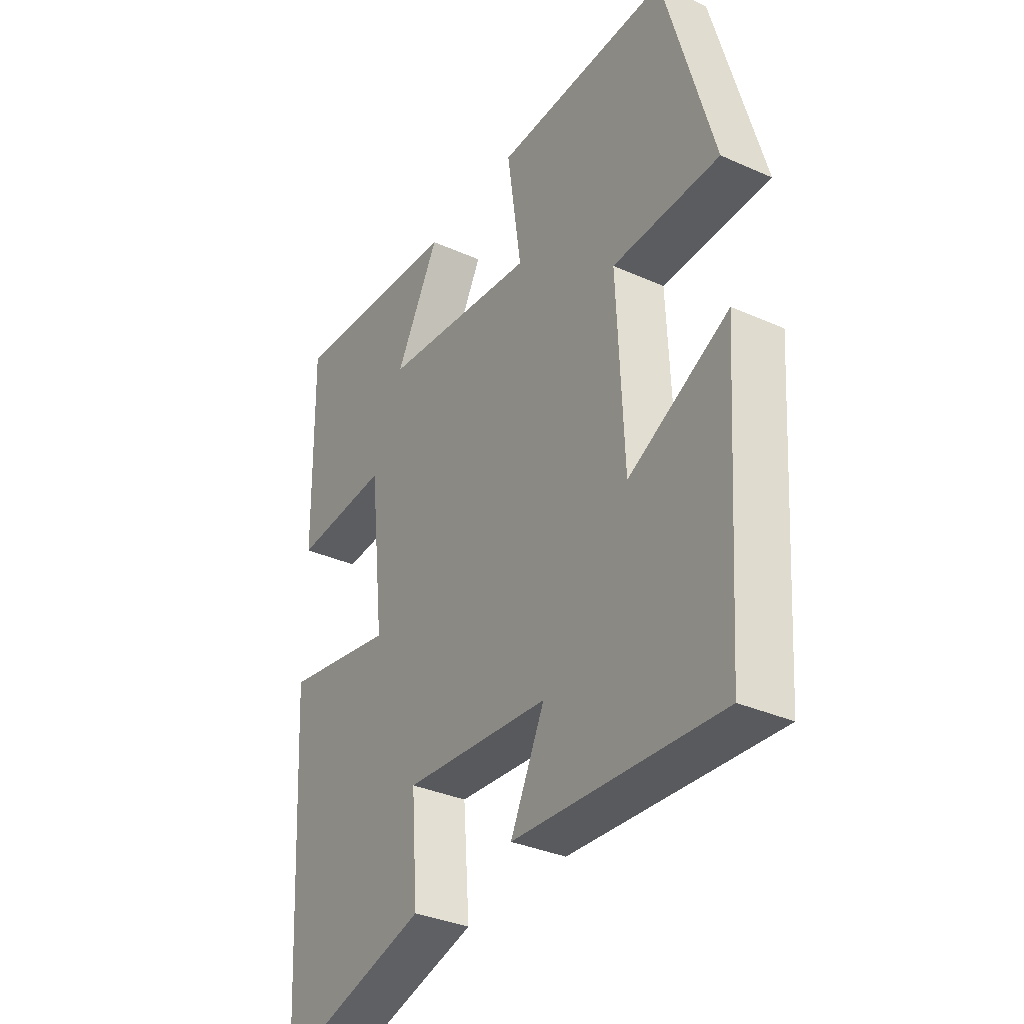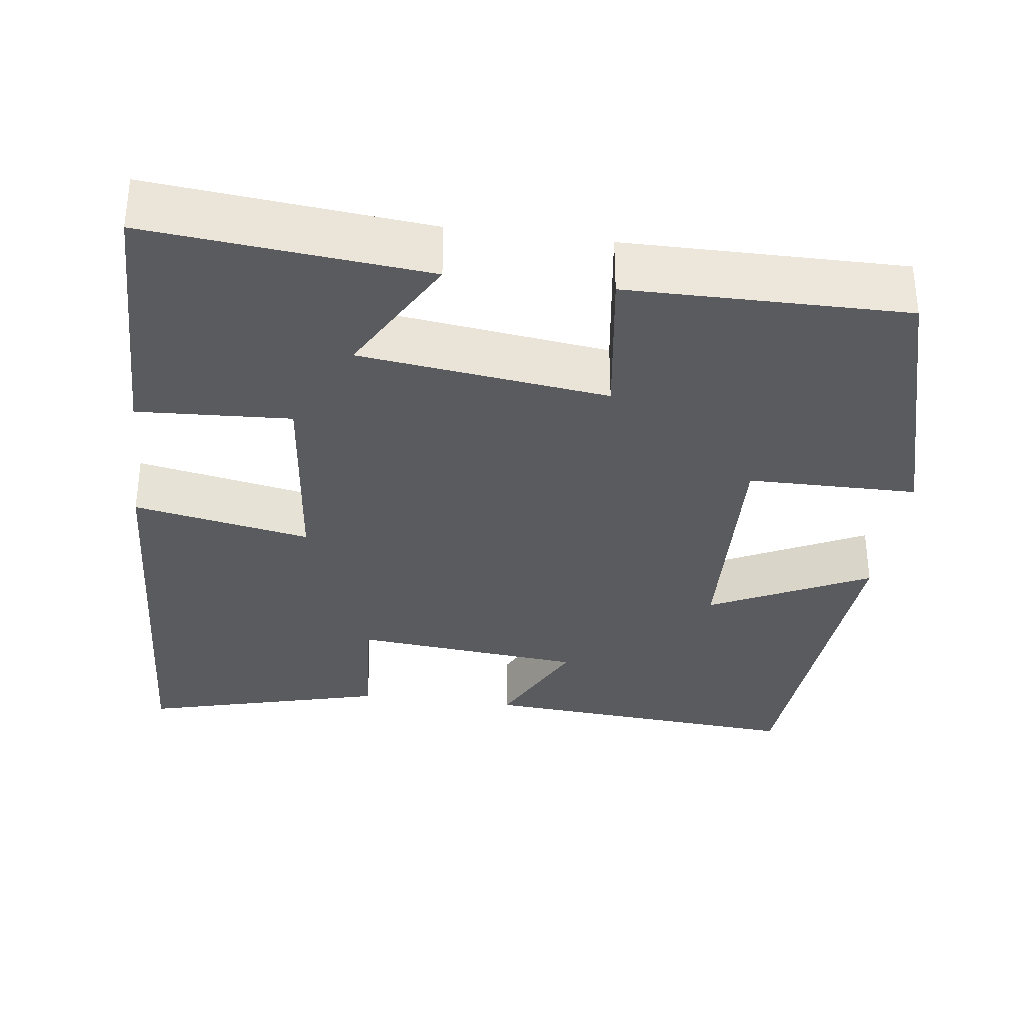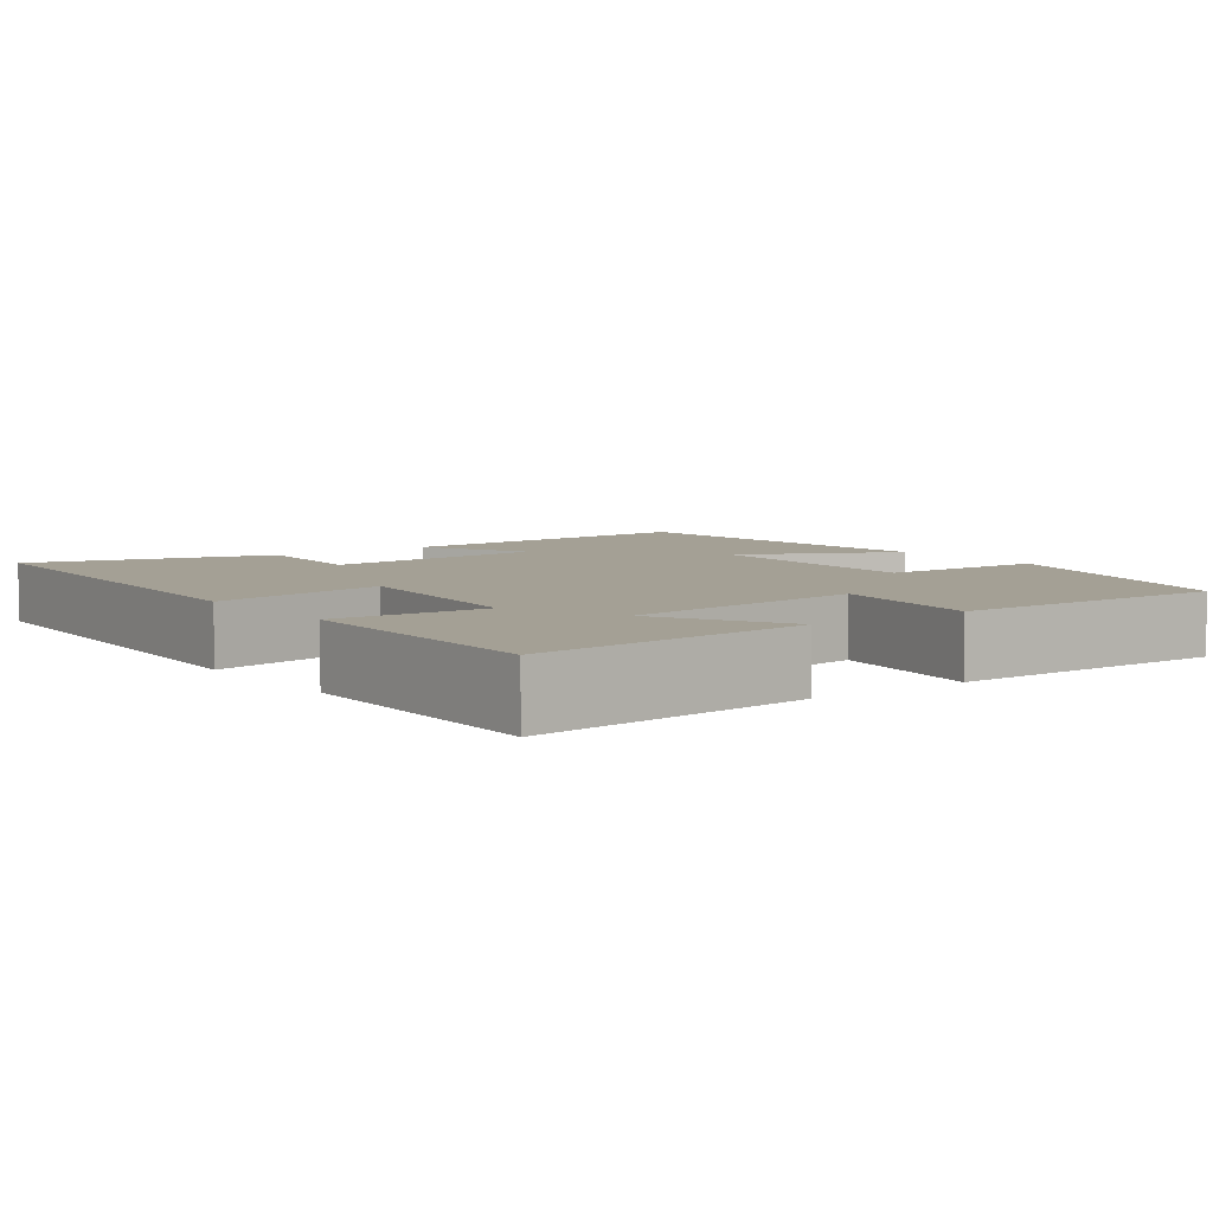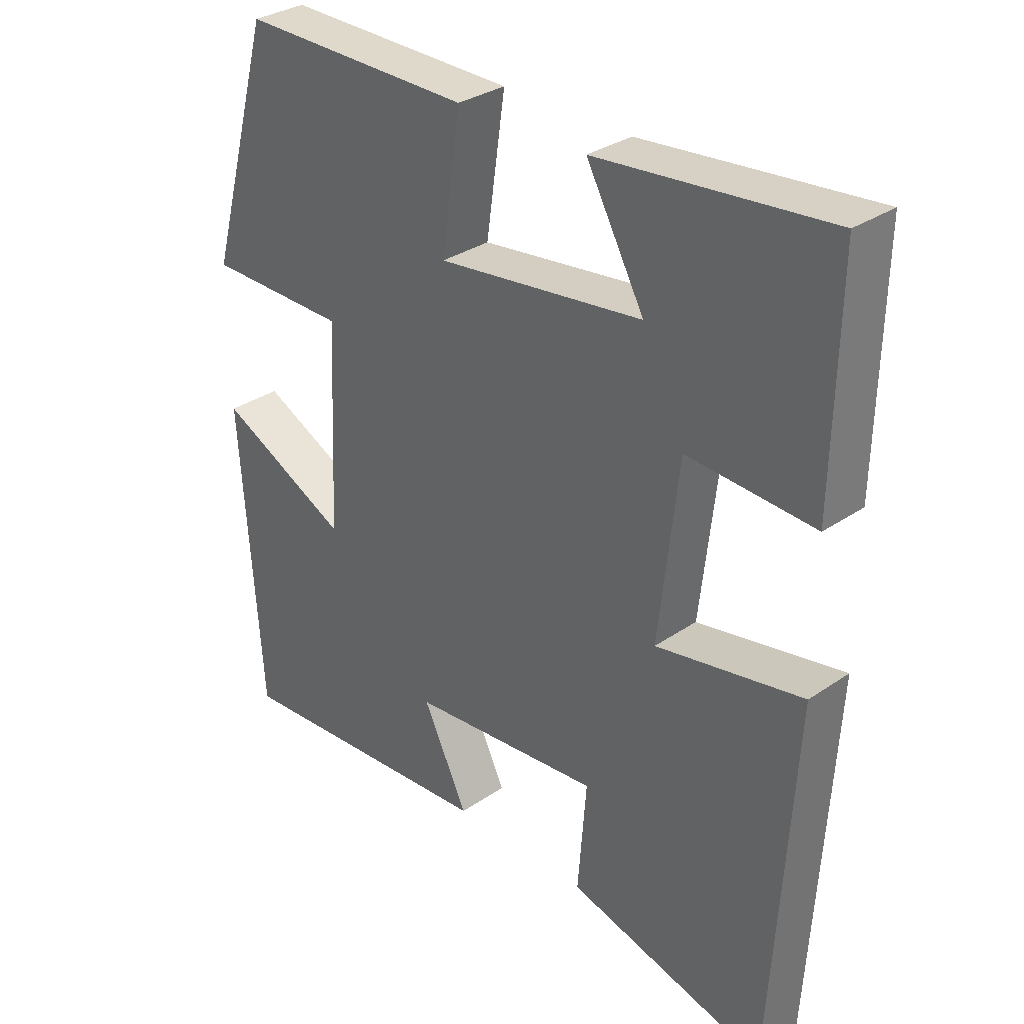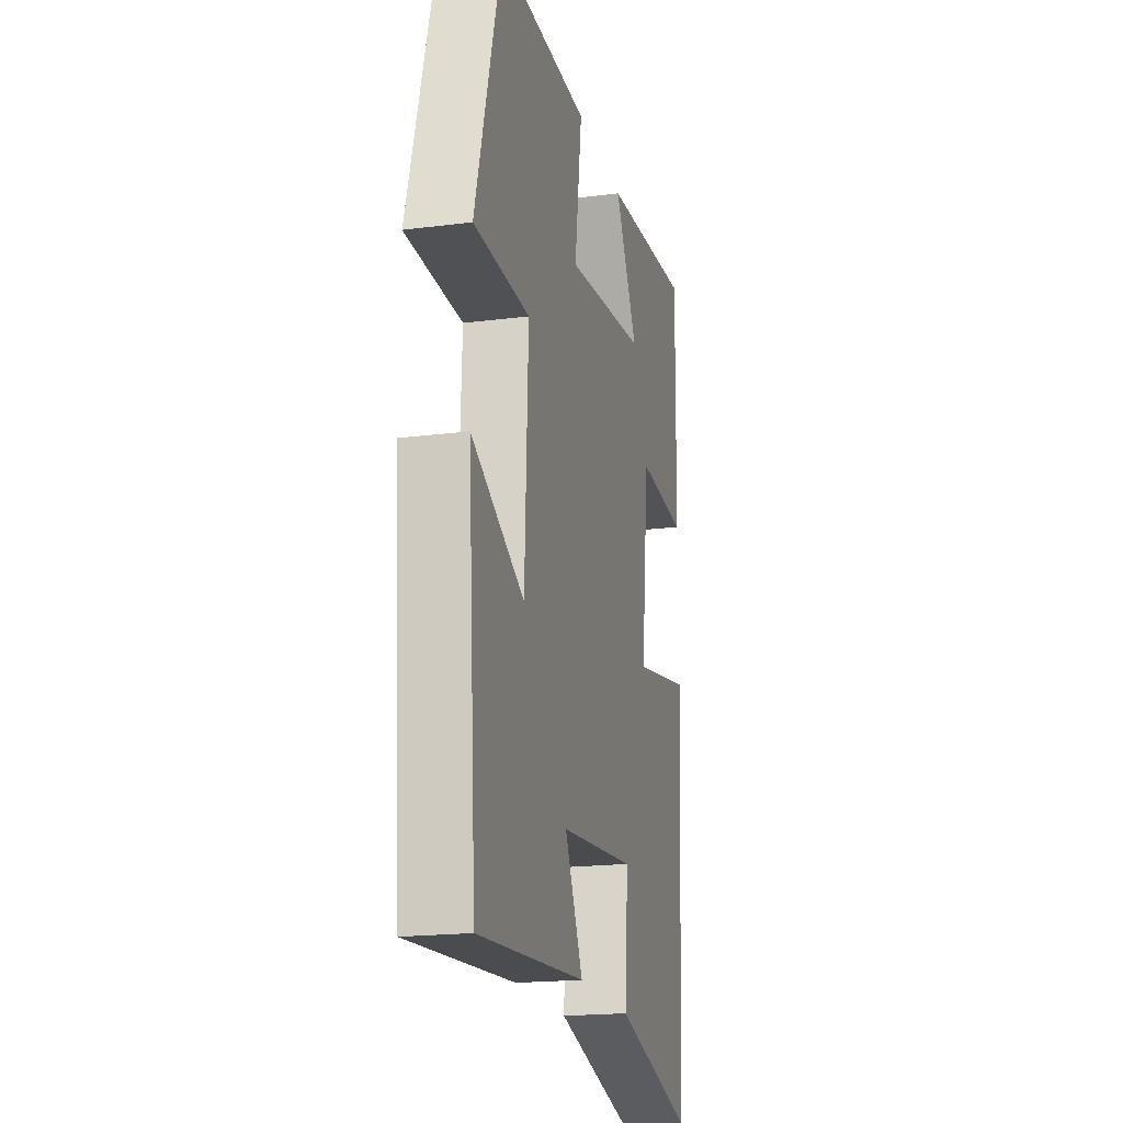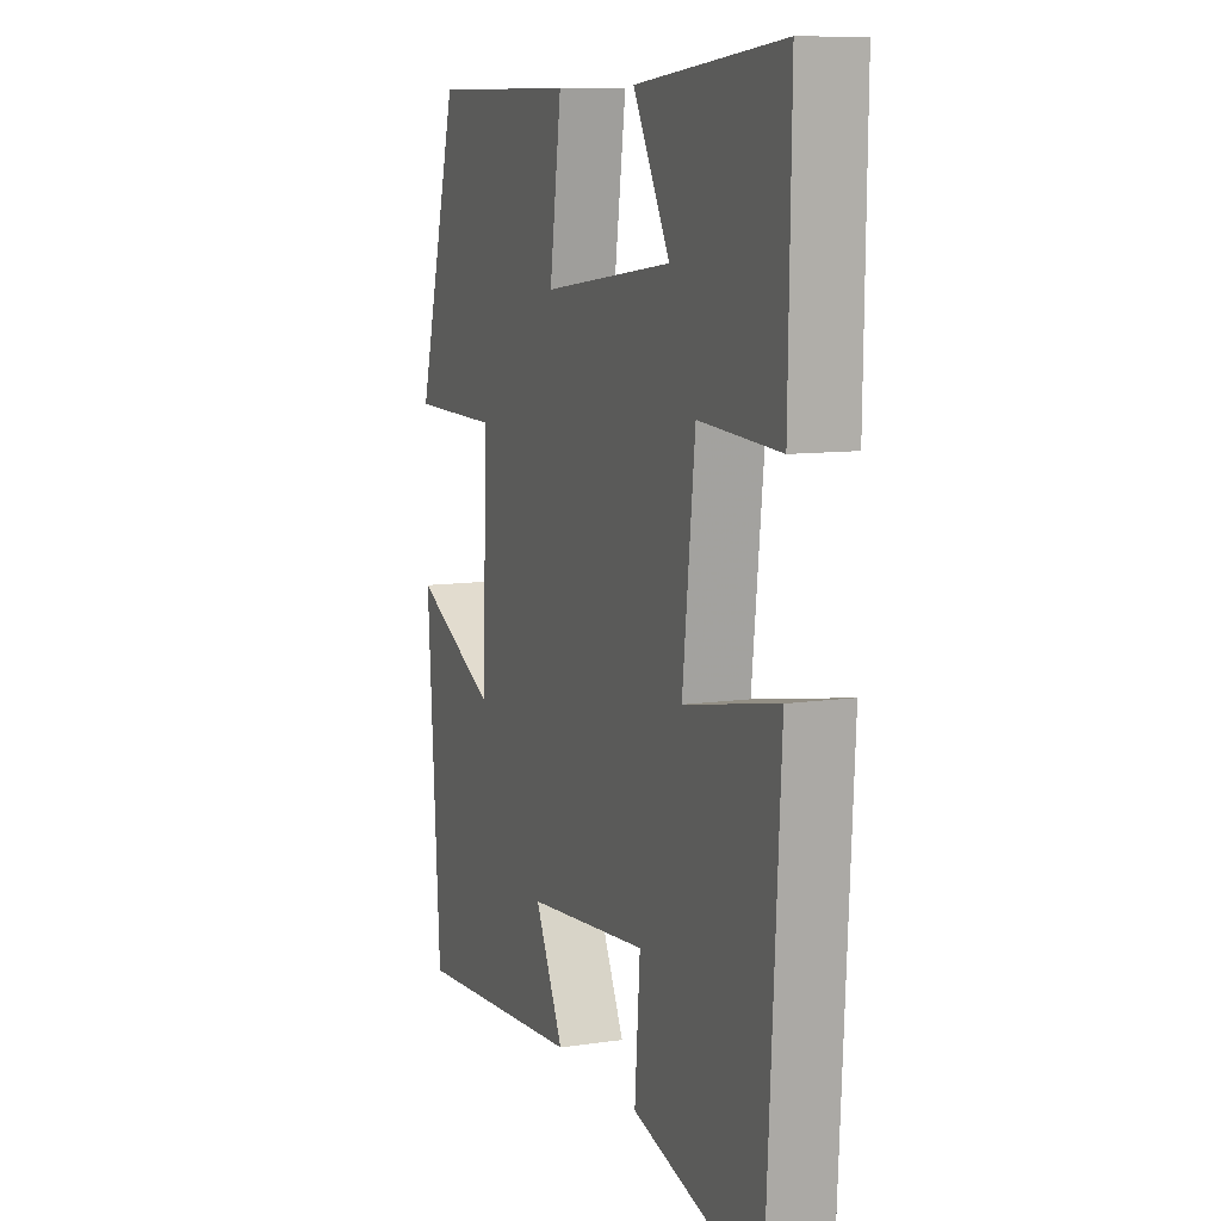
<metadata>
{"format":"obj","ext":"obj","renderer":"f3d","projection":"perspective","resolution":1024,"background":"white","views":[{"elev":-34.3,"azim":59.0,"up":"+Z"},{"elev":-33.4,"azim":-7.6,"up":"+Y"},{"elev":5.8,"azim":-36.5,"up":"+Y"},{"elev":31.8,"azim":-133.9,"up":"+Z"},{"elev":-19.2,"azim":103.6,"up":"+Z"},{"elev":9.5,"azim":-111.3,"up":"+Z"}]}
</metadata>
<code>
v 0.4 0.07 0.503
v 0.5 0.07 0.144
v 0.284 0.07 0.142
v 0.298 0.07 -0.17
v 0.5 0.07 -0.07
v 0.468 0.07 -0.531
v 0.053 0.07 -0.5
v 0.122 0.07 -0.358
v -0.172 0.07 -0.33
v -0.159 0.07 -0.5
v -0.468 0.07 -0.582
v -0.5 0.07 -0.025
v -0.275 0.07 -0.068
v -0.305 0.07 0.2
v -0.5 0.07 0.189
v -0.506 0.07 0.534
v -0.152 0.07 0.5
v -0.241 0.07 0.338
v 0.075 0.07 0.298
v 0.046 0.07 0.5
v 0.4 0 0.503
v 0.5 0 0.144
v 0.284 0 0.142
v 0.298 0 -0.17
v 0.5 0 -0.07
v 0.468 0 -0.531
v 0.053 0 -0.5
v 0.122 0 -0.358
v -0.172 0 -0.33
v -0.159 0 -0.5
v -0.468 0 -0.582
v -0.5 0 -0.025
v -0.275 0 -0.068
v -0.305 0 0.2
v -0.5 0 0.189
v -0.506 0 0.534
v -0.152 0 0.5
v -0.241 0 0.338
v 0.075 0 0.298
v 0.046 0 0.5
f 19 20 1 2
f 18 19 2 3
f 15 16 17 18
f 14 15 18
f 13 14 18 3
f 10 11 12 13
f 9 10 13
f 8 9 13 3
f 5 6 7 8
f 4 5 8
f 3 4 8
f 22 21 40 39
f 23 22 39 38
f 38 37 36 35
f 38 35 34
f 23 38 34 33
f 33 32 31 30
f 33 30 29
f 23 33 29 28
f 28 27 26 25
f 28 25 24
f 28 24 23
f 1 21 22 2
f 2 22 23 3
f 3 23 24 4
f 4 24 25 5
f 5 25 26 6
f 6 26 27 7
f 7 27 28 8
f 8 28 29 9
f 9 29 30 10
f 10 30 31 11
f 11 31 32 12
f 12 32 33 13
f 13 33 34 14
f 14 34 35 15
f 15 35 36 16
f 16 36 37 17
f 17 37 38 18
f 18 38 39 19
f 19 39 40 20
f 20 40 21 1

</code>
